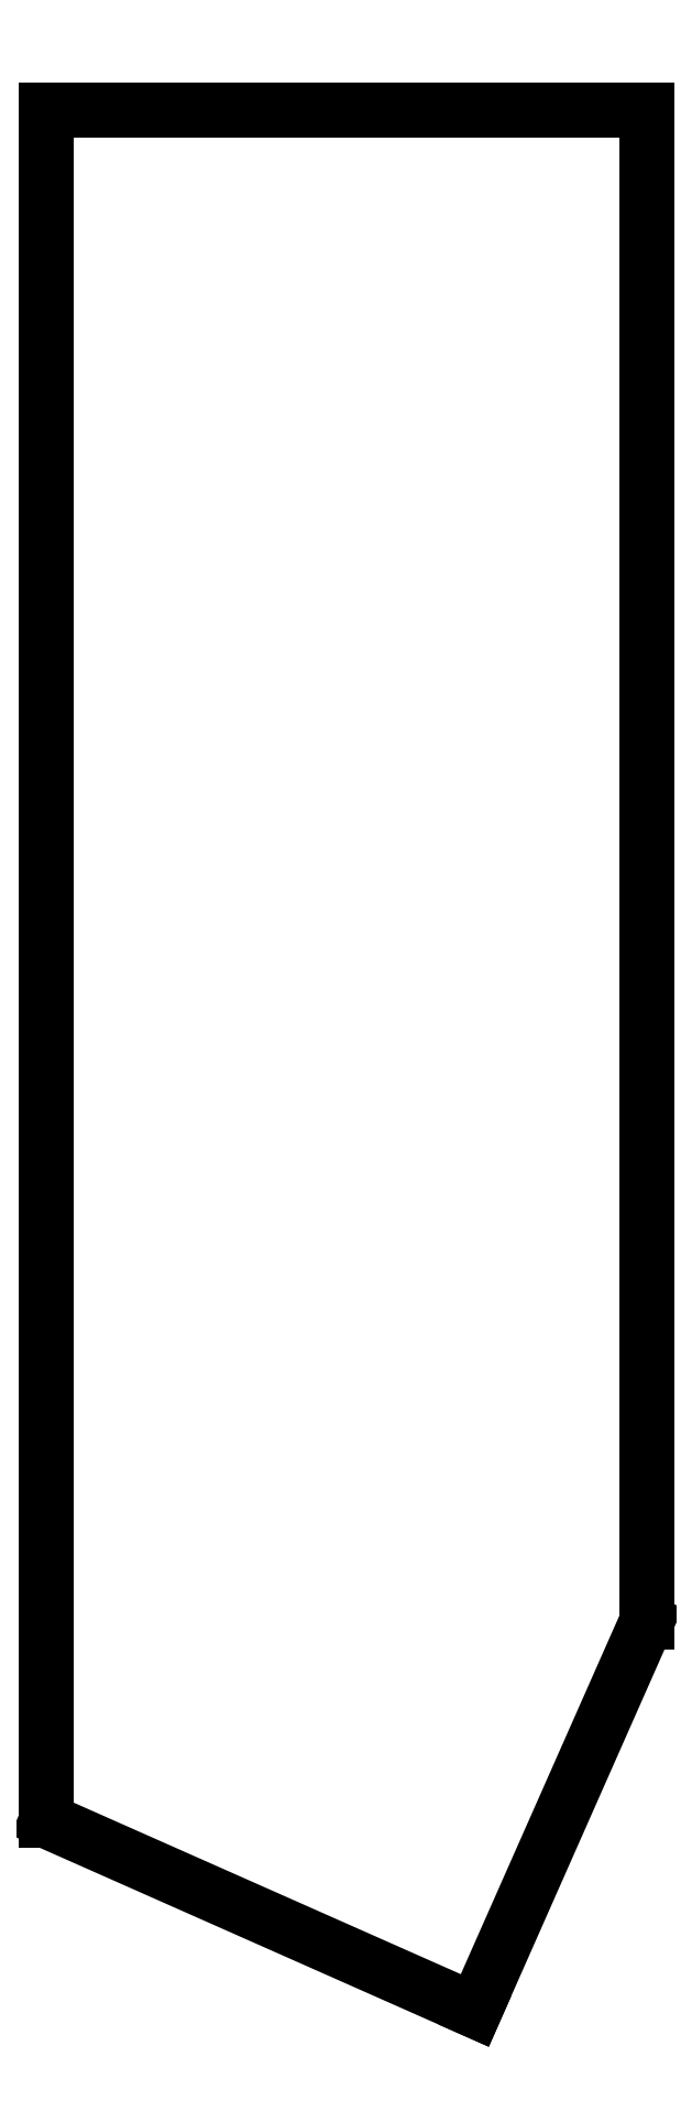
<metadata>
{"format":"dxf","ext":"dxf","renderer":"ezdxf+matplotlib","layout":"modelspace","background":"white","min_lineweight":24,"dpi":150}
</metadata>
<code>
0
SECTION
2
ENTITIES
0
LINE
8
0
10
96.75
20
-12.07
11
96.75
21
44.25
0
LINE
8
0
10
96.75
20
44.25
11
116.5
21
44.25
0
LINE
8
0
10
116.5
20
44.25
11
116.5
21
-5.527
0
LINE
8
0
10
116.5
20
-5.527
11
110.9
21
-18.32
0
LINE
8
0
10
110.9
20
-18.32
11
96.75
21
-12.07
0
ENDSEC
0
EOF

</code>
